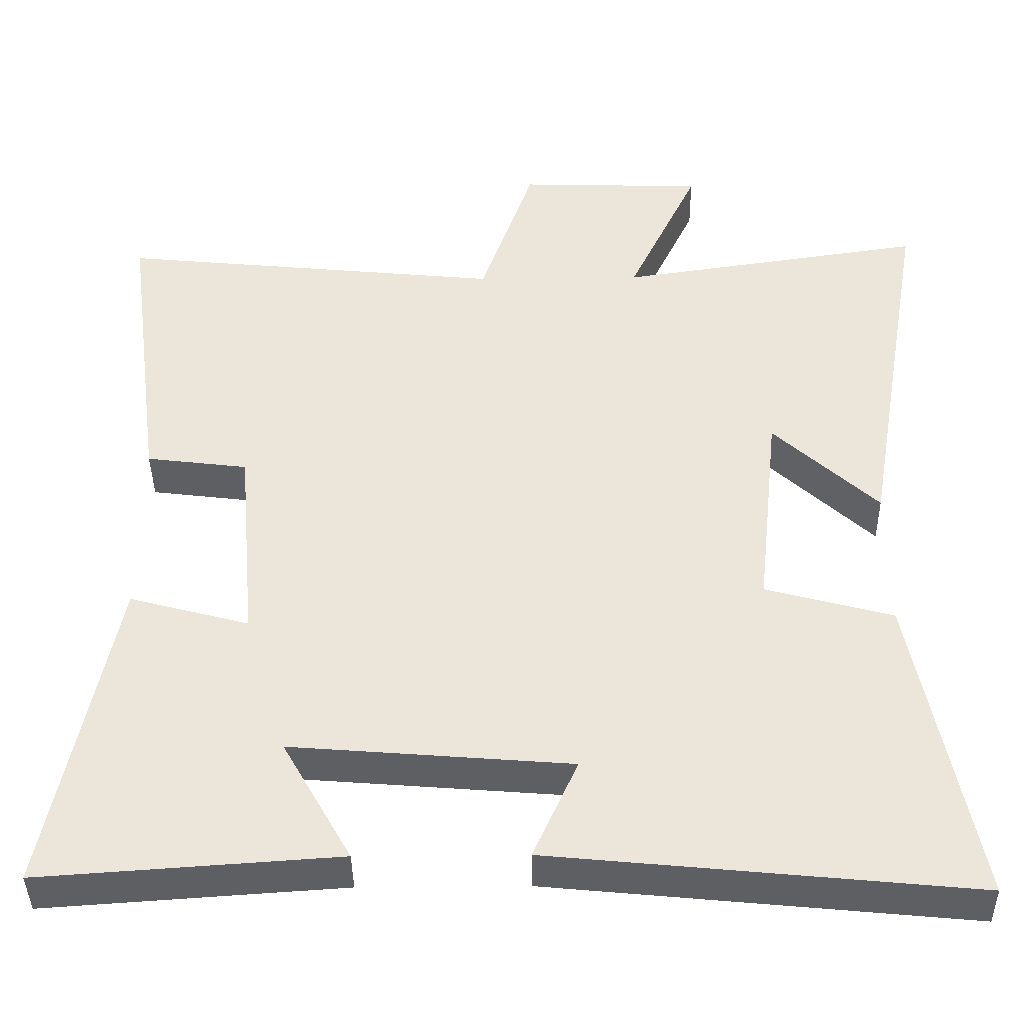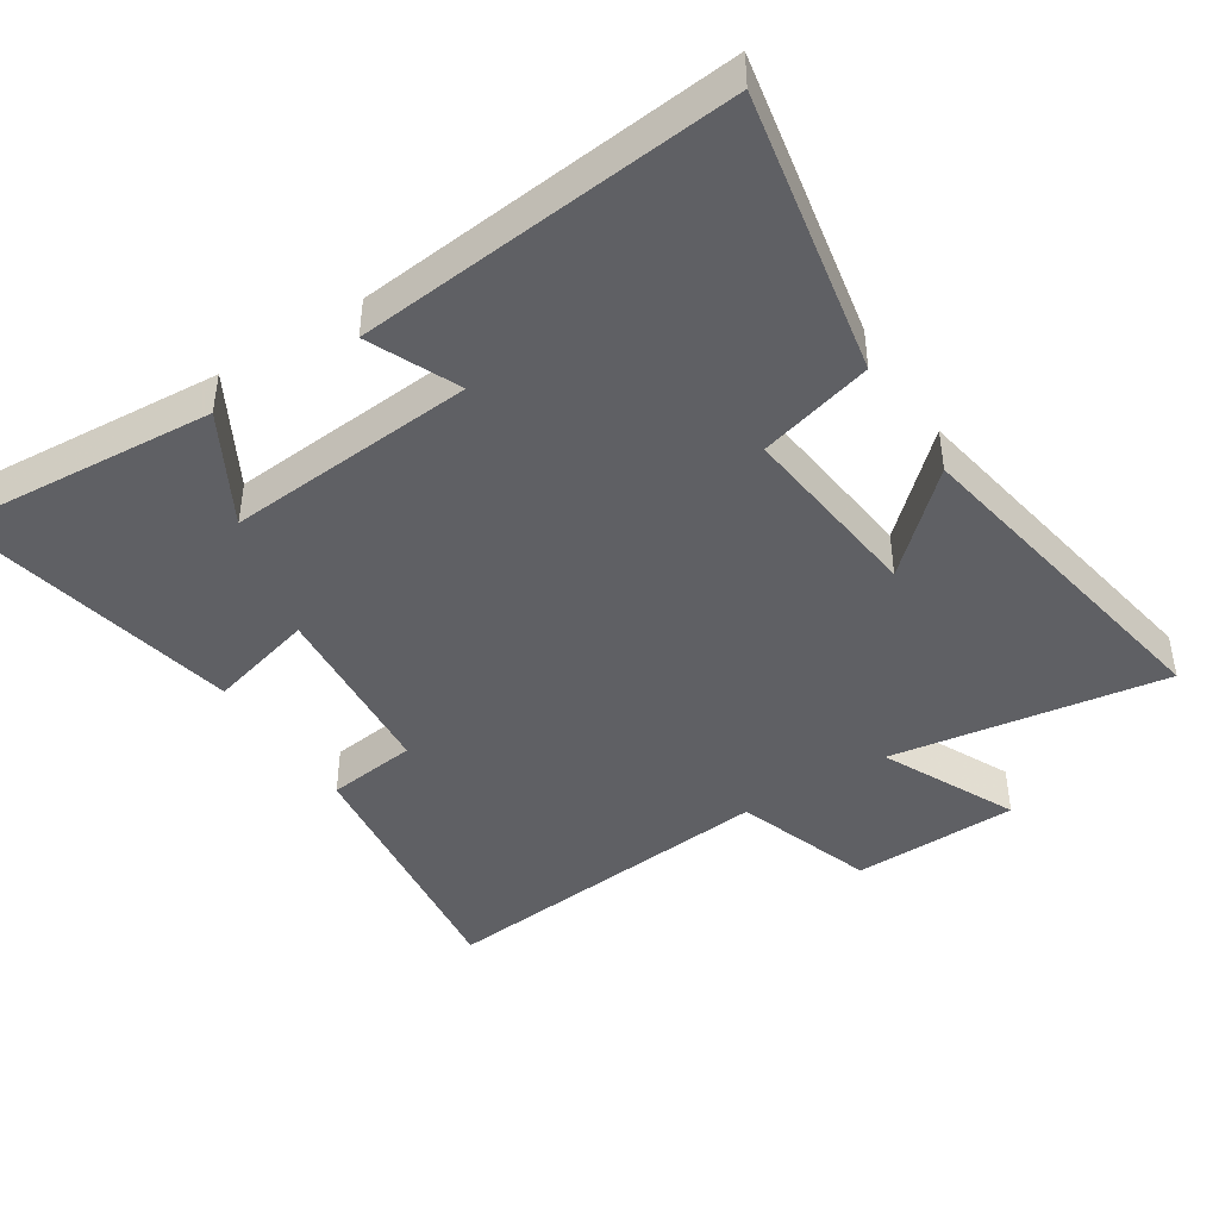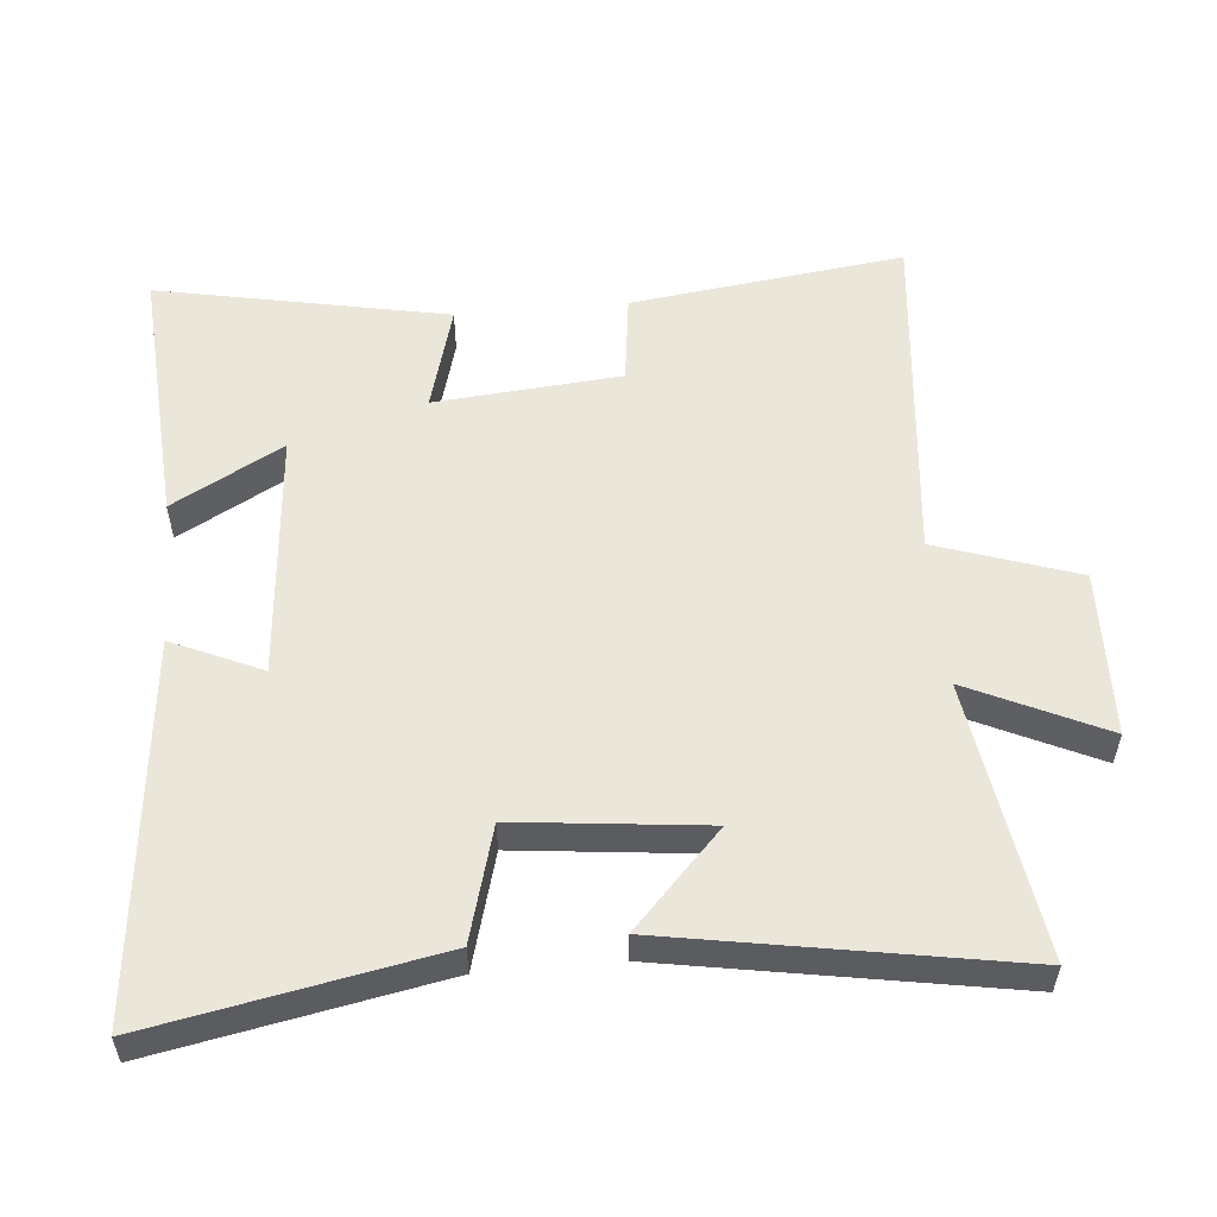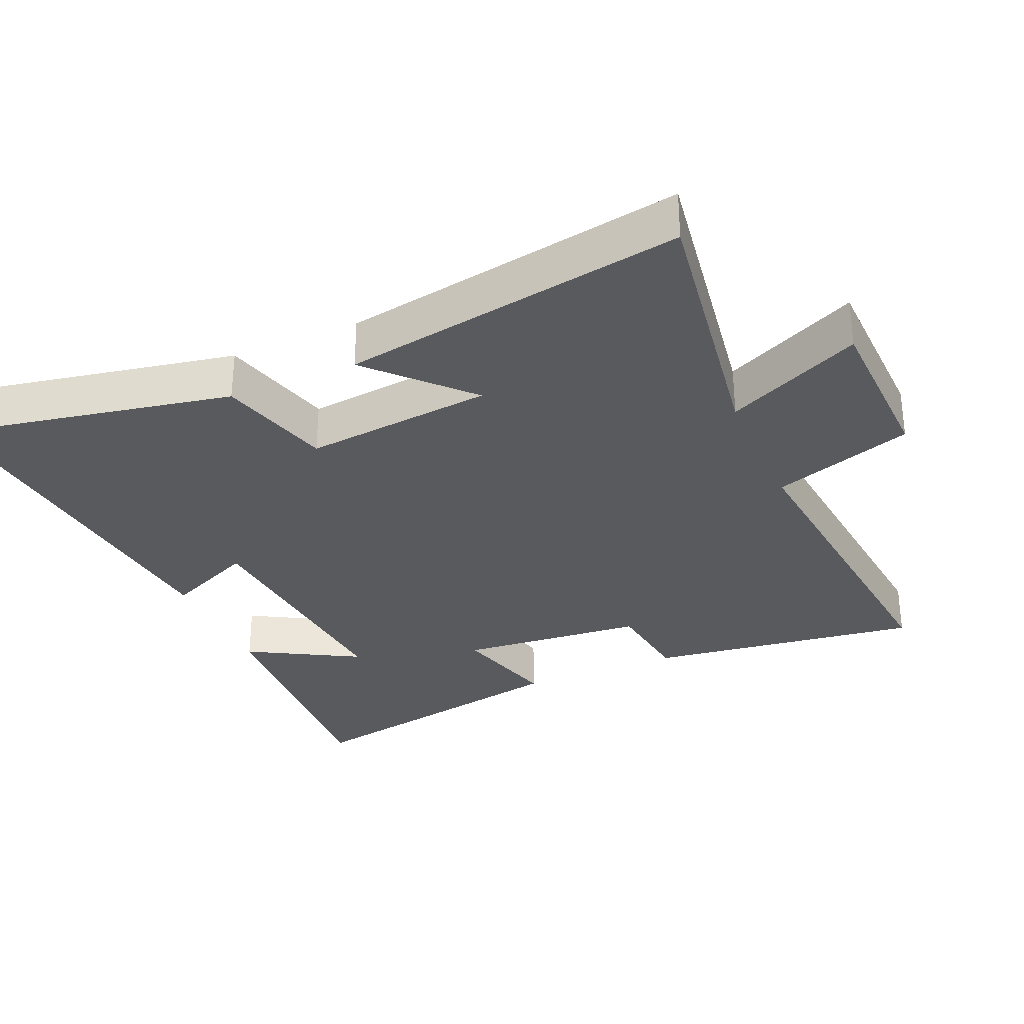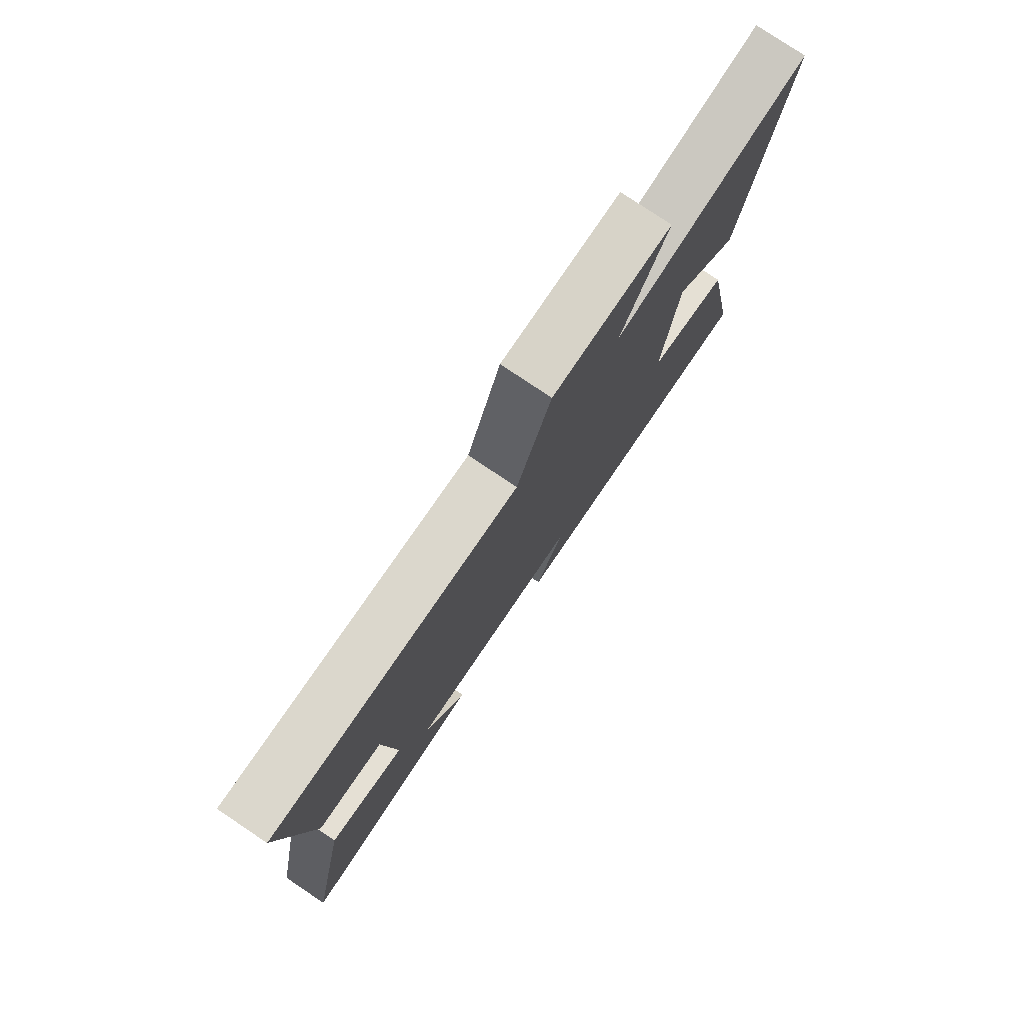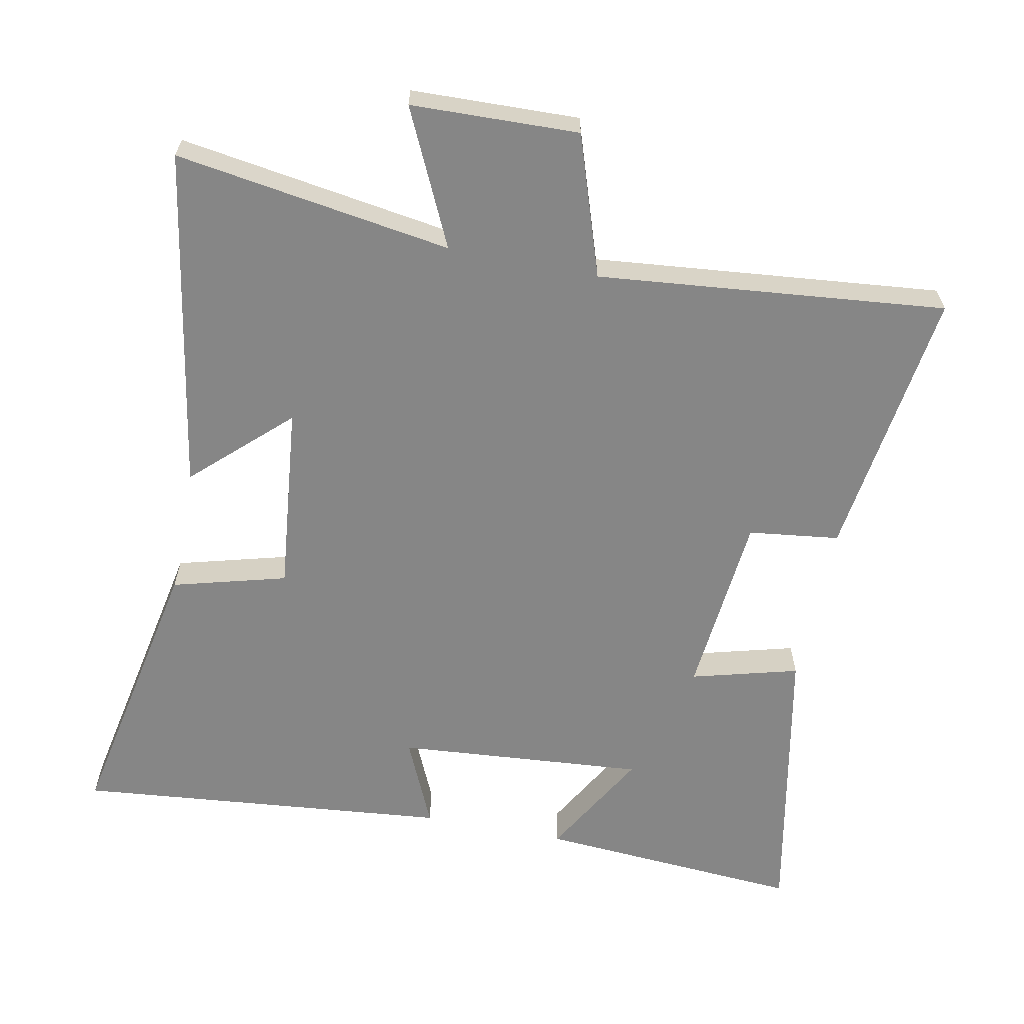
<metadata>
{"format":"obj","ext":"obj","renderer":"f3d","projection":"perspective","resolution":1024,"background":"white","views":[{"elev":-40.8,"azim":-179.2,"up":"+Z"},{"elev":-43.3,"azim":-147.3,"up":"+Y"},{"elev":54.9,"azim":-95.1,"up":"+Y"},{"elev":-31.1,"azim":-66.6,"up":"+Y"},{"elev":78.7,"azim":123.8,"up":"+Z"},{"elev":-62.2,"azim":-11.4,"up":"+Y"}]}
</metadata>
<code>
v -0.58 0.07 -0.555
v -0.5 0.07 -0.138
v -0.332 0.07 -0.092
v -0.362 0.07 0.186
v -0.5 0.07 0.056
v -0.587 0.07 0.561
v -0.181 0.07 0.5
v -0.275 0.07 0.699
v -0.029 0.07 0.707
v 0.041 0.07 0.5
v 0.553 0.07 0.552
v 0.5 0.07 0.149
v 0.366 0.07 0.132
v 0.342 0.07 -0.142
v 0.5 0.07 -0.099
v 0.585 0.07 -0.527
v 0.193 0.07 -0.5
v 0.284 0.07 -0.338
v -0.084 0.07 -0.368
v -0.025 0.07 -0.5
v -0.58 0 -0.555
v -0.5 0 -0.138
v -0.332 0 -0.092
v -0.362 0 0.186
v -0.5 0 0.056
v -0.587 0 0.561
v -0.181 0 0.5
v -0.275 0 0.699
v -0.029 0 0.707
v 0.041 0 0.5
v 0.553 0 0.552
v 0.5 0 0.149
v 0.366 0 0.132
v 0.342 0 -0.142
v 0.5 0 -0.099
v 0.585 0 -0.527
v 0.193 0 -0.5
v 0.284 0 -0.338
v -0.084 0 -0.368
v -0.025 0 -0.5
f 19 20 1 2
f 18 19 2 3
f 15 16 17 18
f 14 15 18
f 13 14 18 3
f 10 11 12 13
f 10 13 3 4
f 7 8 9 10
f 7 10 4
f 4 5 6 7
f 22 21 40 39
f 23 22 39 38
f 38 37 36 35
f 38 35 34
f 23 38 34 33
f 33 32 31 30
f 24 23 33 30
f 30 29 28 27
f 24 30 27
f 27 26 25 24
f 1 21 22 2
f 2 22 23 3
f 3 23 24 4
f 4 24 25 5
f 5 25 26 6
f 6 26 27 7
f 7 27 28 8
f 8 28 29 9
f 9 29 30 10
f 10 30 31 11
f 11 31 32 12
f 12 32 33 13
f 13 33 34 14
f 14 34 35 15
f 15 35 36 16
f 16 36 37 17
f 17 37 38 18
f 18 38 39 19
f 19 39 40 20
f 20 40 21 1

</code>
